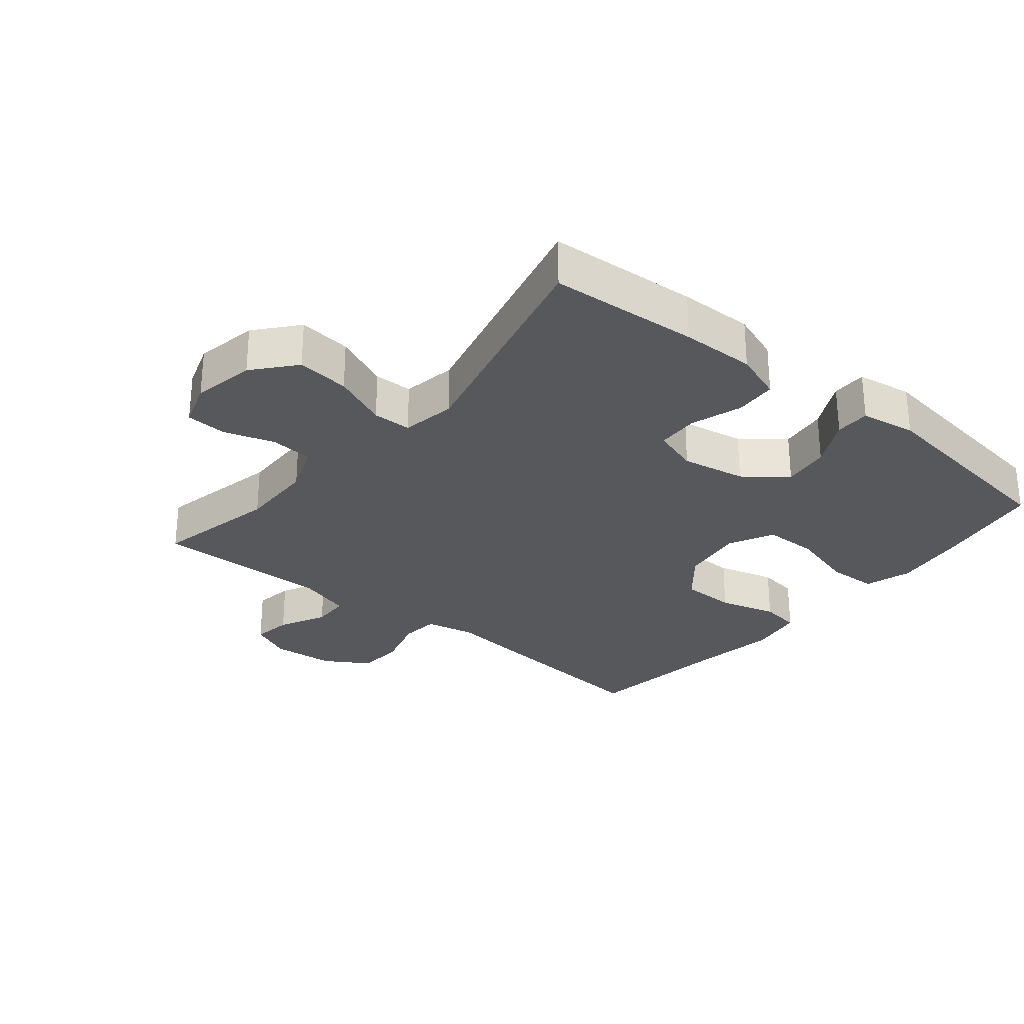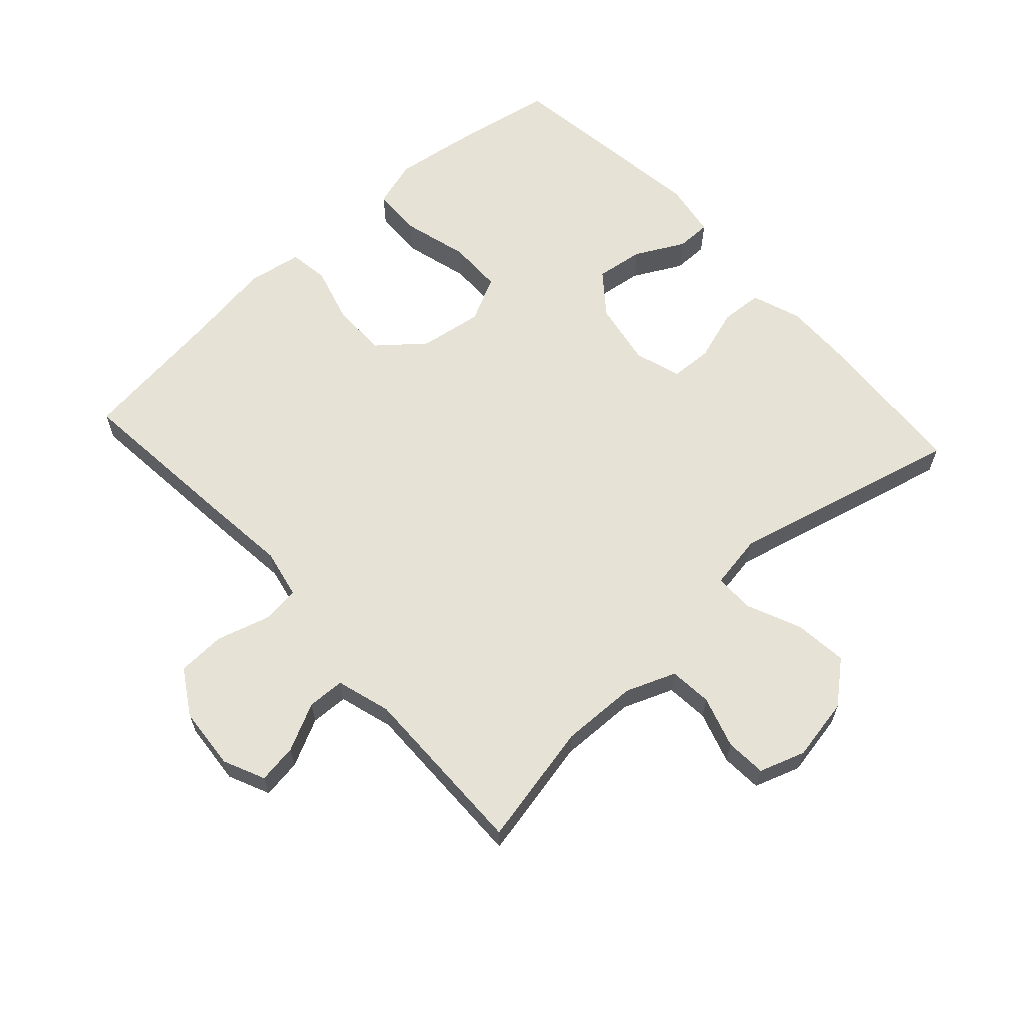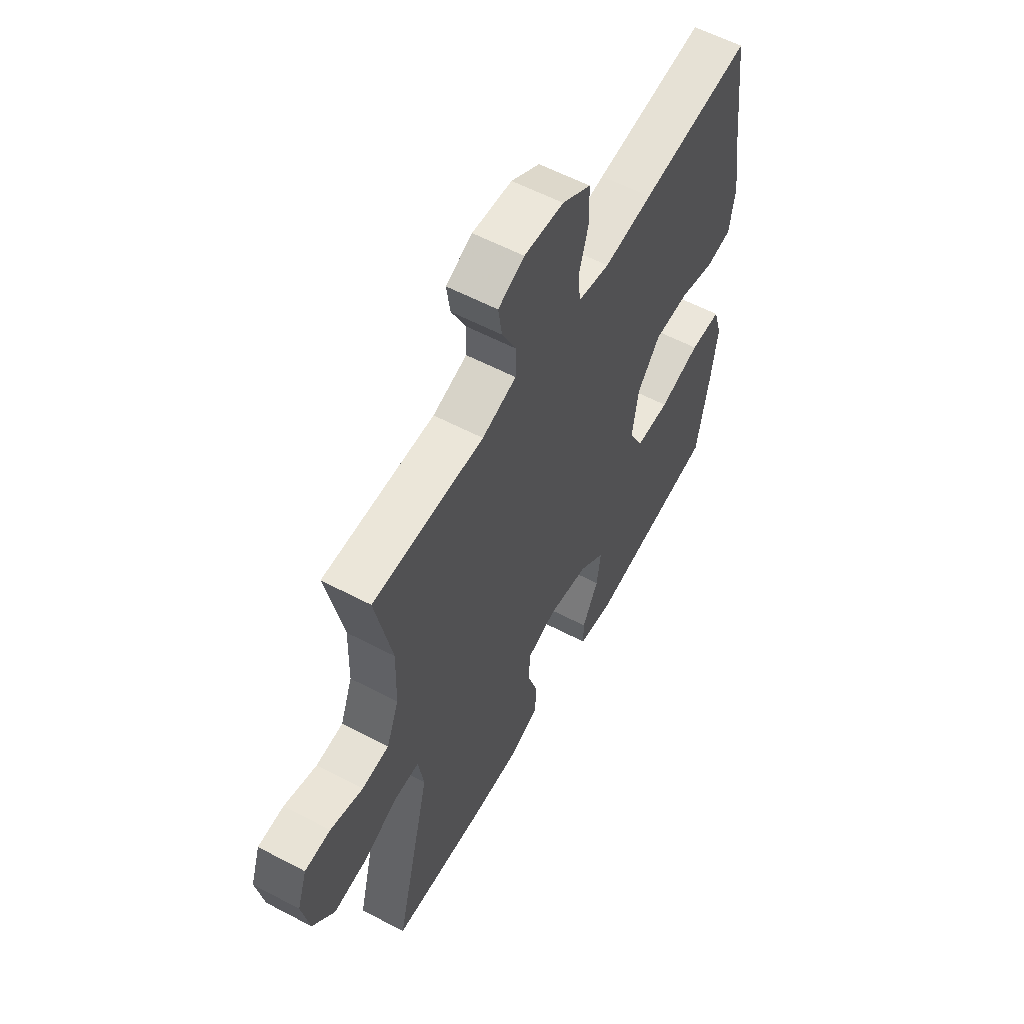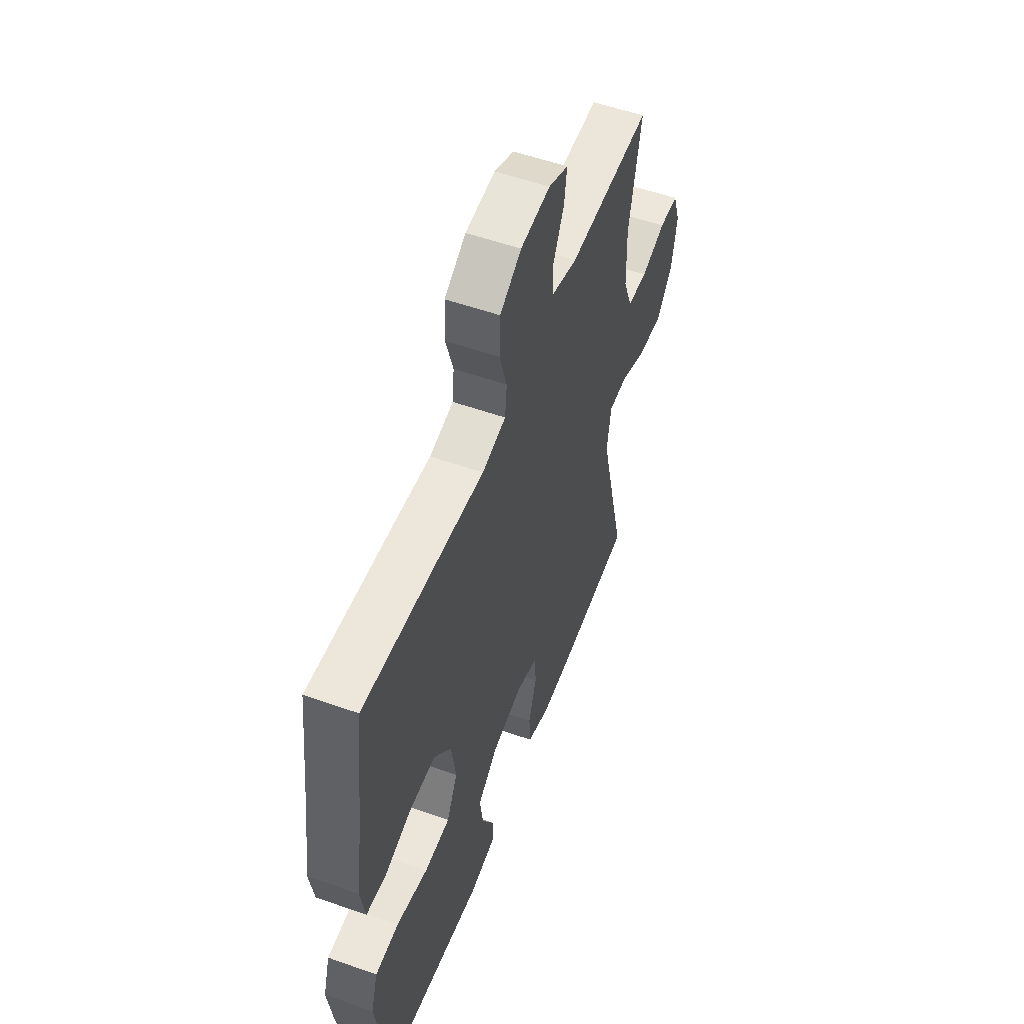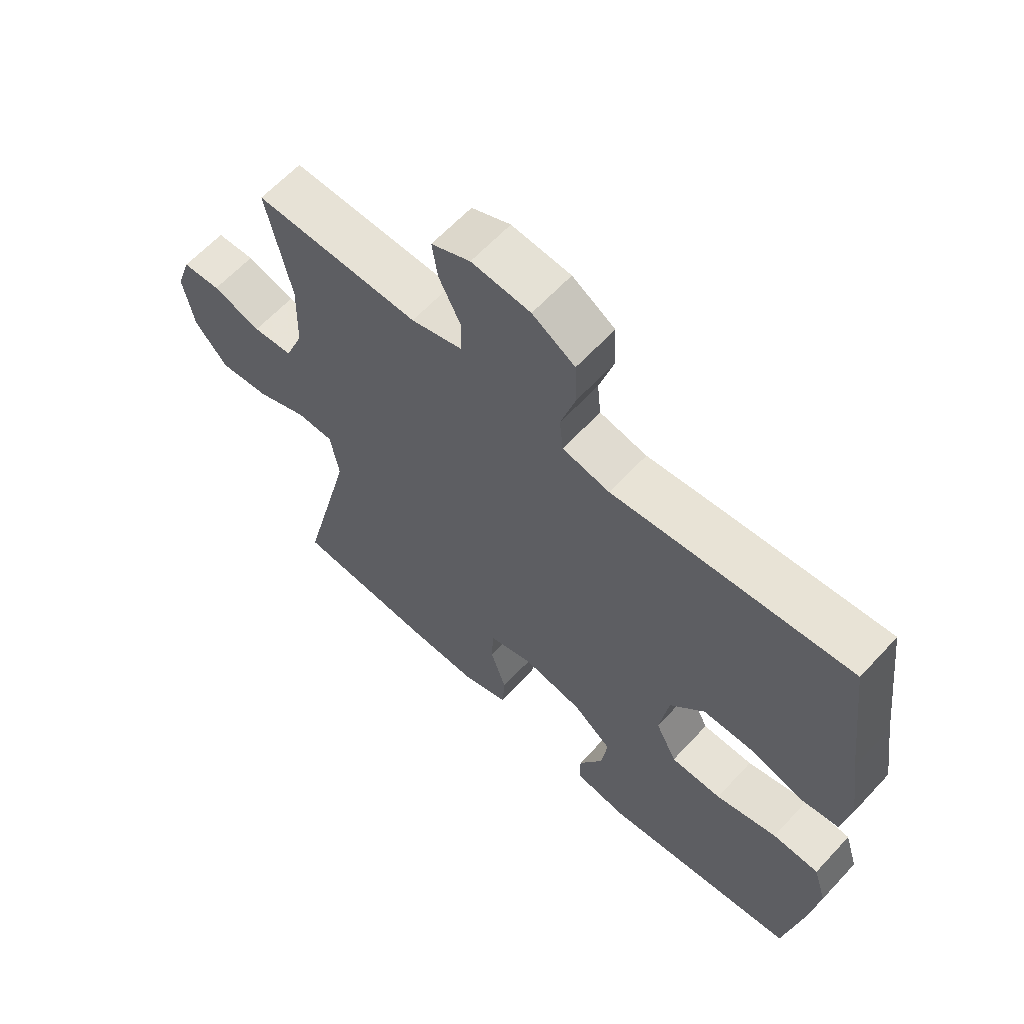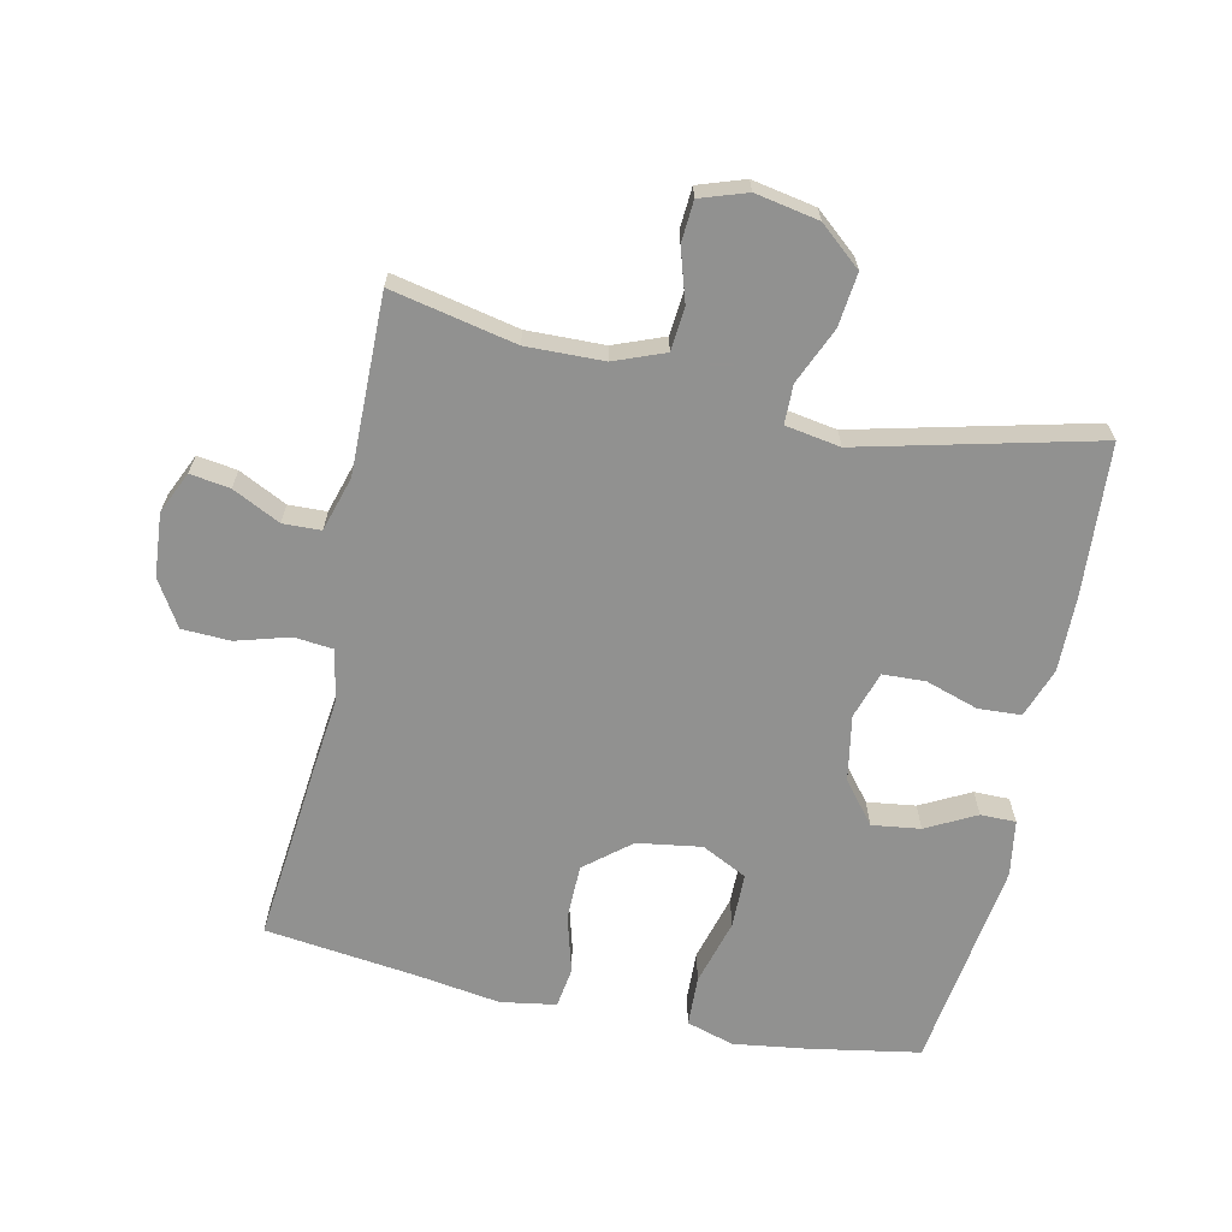
<metadata>
{"format":"obj","ext":"obj","renderer":"f3d","projection":"perspective","resolution":1024,"background":"white","views":[{"elev":-28.5,"azim":140.5,"up":"+Y"},{"elev":63.0,"azim":47.7,"up":"+Y"},{"elev":58.2,"azim":118.6,"up":"+Z"},{"elev":54.7,"azim":-69.5,"up":"+Z"},{"elev":62.7,"azim":-137.3,"up":"+Z"},{"elev":-66.0,"azim":77.7,"up":"+Y"}]}
</metadata>
<code>
v -0.5 0.07 0.5
v -0.226 0.07 0.473
v -0.107 0.07 0.46
v -0.029 0.07 0.476
v -0.023 0.07 0.535
v -0.047 0.07 0.617
v -0.044 0.07 0.691
v 0.026 0.07 0.734
v 0.123 0.07 0.742
v 0.187 0.07 0.713
v 0.178 0.07 0.652
v 0.142 0.07 0.579
v 0.144 0.07 0.521
v 0.228 0.07 0.496
v 0.5 0.07 0.5
v 0.46 0.07 0.309
v 0.463 0.07 0.191
v 0.493 0.07 0.114
v 0.559 0.07 0.108
v 0.639 0.07 0.133
v 0.702 0.07 0.129
v 0.726 0.07 0.058
v 0.708 0.07 -0.039
v 0.654 0.07 -0.103
v 0.572 0.07 -0.094
v 0.486 0.07 -0.057
v 0.426 0.07 -0.058
v 0.412 0.07 -0.142
v 0.5 0.07 -0.5
v 0.268 0.07 -0.516
v 0.153 0.07 -0.518
v 0.077 0.07 -0.491
v 0.073 0.07 -0.426
v 0.099 0.07 -0.345
v 0.096 0.07 -0.28
v 0.024 0.07 -0.257
v -0.076 0.07 -0.275
v -0.14 0.07 -0.326
v -0.13 0.07 -0.4
v -0.09 0.07 -0.476
v -0.09 0.07 -0.53
v -0.176 0.07 -0.544
v -0.5 0.07 -0.5
v -0.53 0.07 -0.332
v -0.546 0.07 -0.218
v -0.524 0.07 -0.145
v -0.447 0.07 -0.142
v -0.345 0.07 -0.17
v -0.261 0.07 -0.169
v -0.226 0.07 -0.099
v -0.241 0.07 -0.001
v -0.298 0.07 0.068
v -0.383 0.07 0.069
v -0.472 0.07 0.044
v -0.534 0.07 0.053
v -0.548 0.07 0.138
v -0.529 0.07 0.265
v -0.5 0 0.5
v -0.226 0 0.473
v -0.107 0 0.46
v -0.029 0 0.476
v -0.023 0 0.535
v -0.047 0 0.617
v -0.044 0 0.691
v 0.026 0 0.734
v 0.123 0 0.742
v 0.187 0 0.713
v 0.178 0 0.652
v 0.142 0 0.579
v 0.144 0 0.521
v 0.228 0 0.496
v 0.5 0 0.5
v 0.46 0 0.309
v 0.463 0 0.191
v 0.493 0 0.114
v 0.559 0 0.108
v 0.639 0 0.133
v 0.702 0 0.129
v 0.726 0 0.058
v 0.708 0 -0.039
v 0.654 0 -0.103
v 0.572 0 -0.094
v 0.486 0 -0.057
v 0.426 0 -0.058
v 0.412 0 -0.142
v 0.5 0 -0.5
v 0.268 0 -0.516
v 0.153 0 -0.518
v 0.077 0 -0.491
v 0.073 0 -0.426
v 0.099 0 -0.345
v 0.096 0 -0.28
v 0.024 0 -0.257
v -0.076 0 -0.275
v -0.14 0 -0.326
v -0.13 0 -0.4
v -0.09 0 -0.476
v -0.09 0 -0.53
v -0.176 0 -0.544
v -0.5 0 -0.5
v -0.53 0 -0.332
v -0.546 0 -0.218
v -0.524 0 -0.145
v -0.447 0 -0.142
v -0.345 0 -0.17
v -0.261 0 -0.169
v -0.226 0 -0.099
v -0.241 0 -0.001
v -0.298 0 0.068
v -0.383 0 0.069
v -0.472 0 0.044
v -0.534 0 0.053
v -0.548 0 0.138
v -0.529 0 0.265
f 54 55 56 57
f 53 54 57 1
f 52 53 1 2
f 51 52 2 3
f 50 51 3 4
f 45 46 47 48
f 45 48 49
f 44 45 49
f 43 44 49
f 42 43 49
f 39 40 41 42
f 38 39 42 49
f 37 38 49 50
f 31 32 33 34
f 31 34 35
f 28 29 30 31
f 27 28 31 35
f 23 24 25 26
f 23 26 27
f 22 23 27
f 19 20 21 22
f 18 19 22 27
f 17 18 27 35
f 14 15 16
f 13 14 16 17
f 9 10 11 12
f 9 12 13
f 8 9 13
f 5 6 7 8
f 4 5 8 13
f 36 37 50 4
f 17 35 36
f 4 13 17 36
f 114 113 112 111
f 58 114 111 110
f 59 58 110 109
f 60 59 109 108
f 61 60 108 107
f 105 104 103 102
f 106 105 102
f 106 102 101
f 106 101 100
f 106 100 99
f 99 98 97 96
f 106 99 96 95
f 107 106 95 94
f 91 90 89 88
f 92 91 88
f 88 87 86 85
f 92 88 85 84
f 83 82 81 80
f 84 83 80
f 84 80 79
f 79 78 77 76
f 84 79 76 75
f 92 84 75 74
f 73 72 71
f 74 73 71 70
f 69 68 67 66
f 70 69 66
f 70 66 65
f 65 64 63 62
f 70 65 62 61
f 61 107 94 93
f 93 92 74
f 93 74 70 61
f 1 58 59 2
f 2 59 60 3
f 3 60 61 4
f 4 61 62 5
f 5 62 63 6
f 6 63 64 7
f 7 64 65 8
f 8 65 66 9
f 9 66 67 10
f 10 67 68 11
f 11 68 69 12
f 12 69 70 13
f 13 70 71 14
f 14 71 72 15
f 15 72 73 16
f 16 73 74 17
f 17 74 75 18
f 18 75 76 19
f 19 76 77 20
f 20 77 78 21
f 21 78 79 22
f 22 79 80 23
f 23 80 81 24
f 24 81 82 25
f 25 82 83 26
f 26 83 84 27
f 27 84 85 28
f 28 85 86 29
f 29 86 87 30
f 30 87 88 31
f 31 88 89 32
f 32 89 90 33
f 33 90 91 34
f 34 91 92 35
f 35 92 93 36
f 36 93 94 37
f 37 94 95 38
f 38 95 96 39
f 39 96 97 40
f 40 97 98 41
f 41 98 99 42
f 42 99 100 43
f 43 100 101 44
f 44 101 102 45
f 45 102 103 46
f 46 103 104 47
f 47 104 105 48
f 48 105 106 49
f 49 106 107 50
f 50 107 108 51
f 51 108 109 52
f 52 109 110 53
f 53 110 111 54
f 54 111 112 55
f 55 112 113 56
f 56 113 114 57
f 57 114 58 1

</code>
